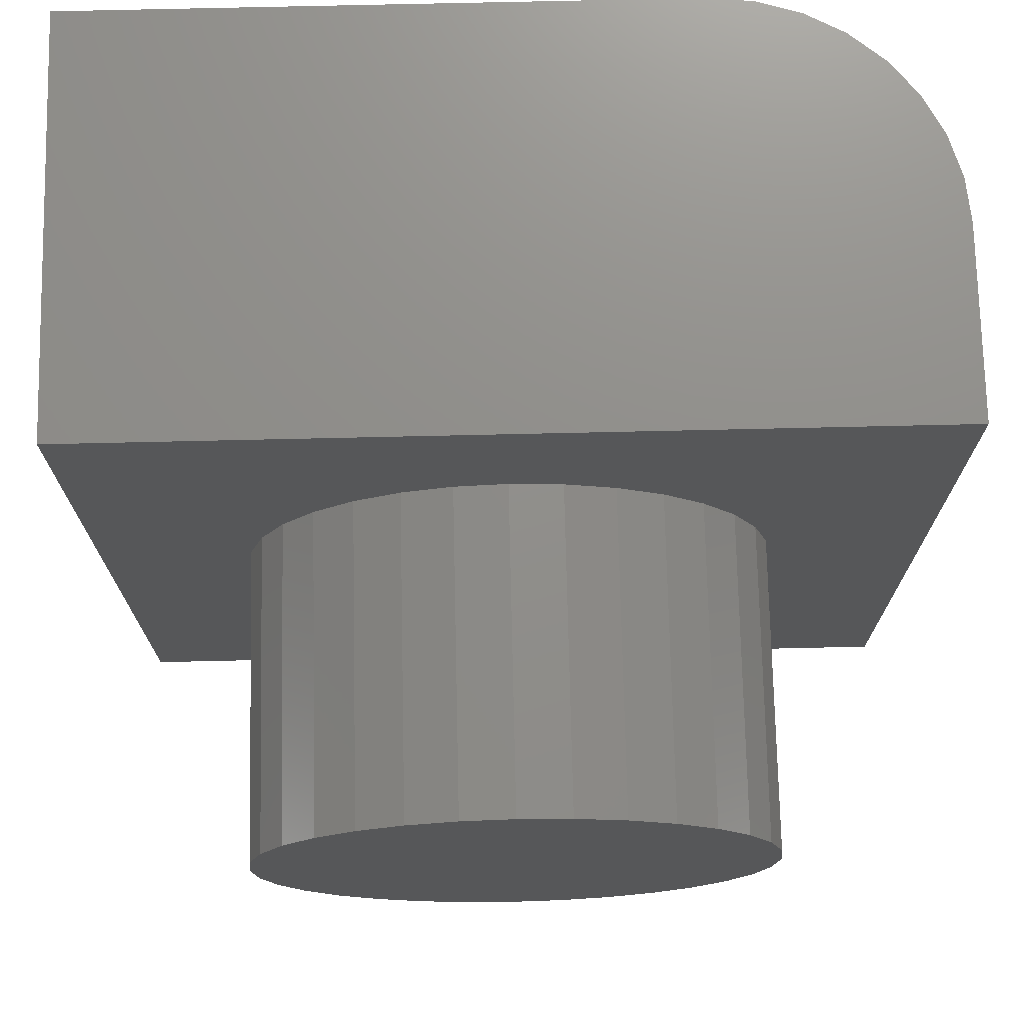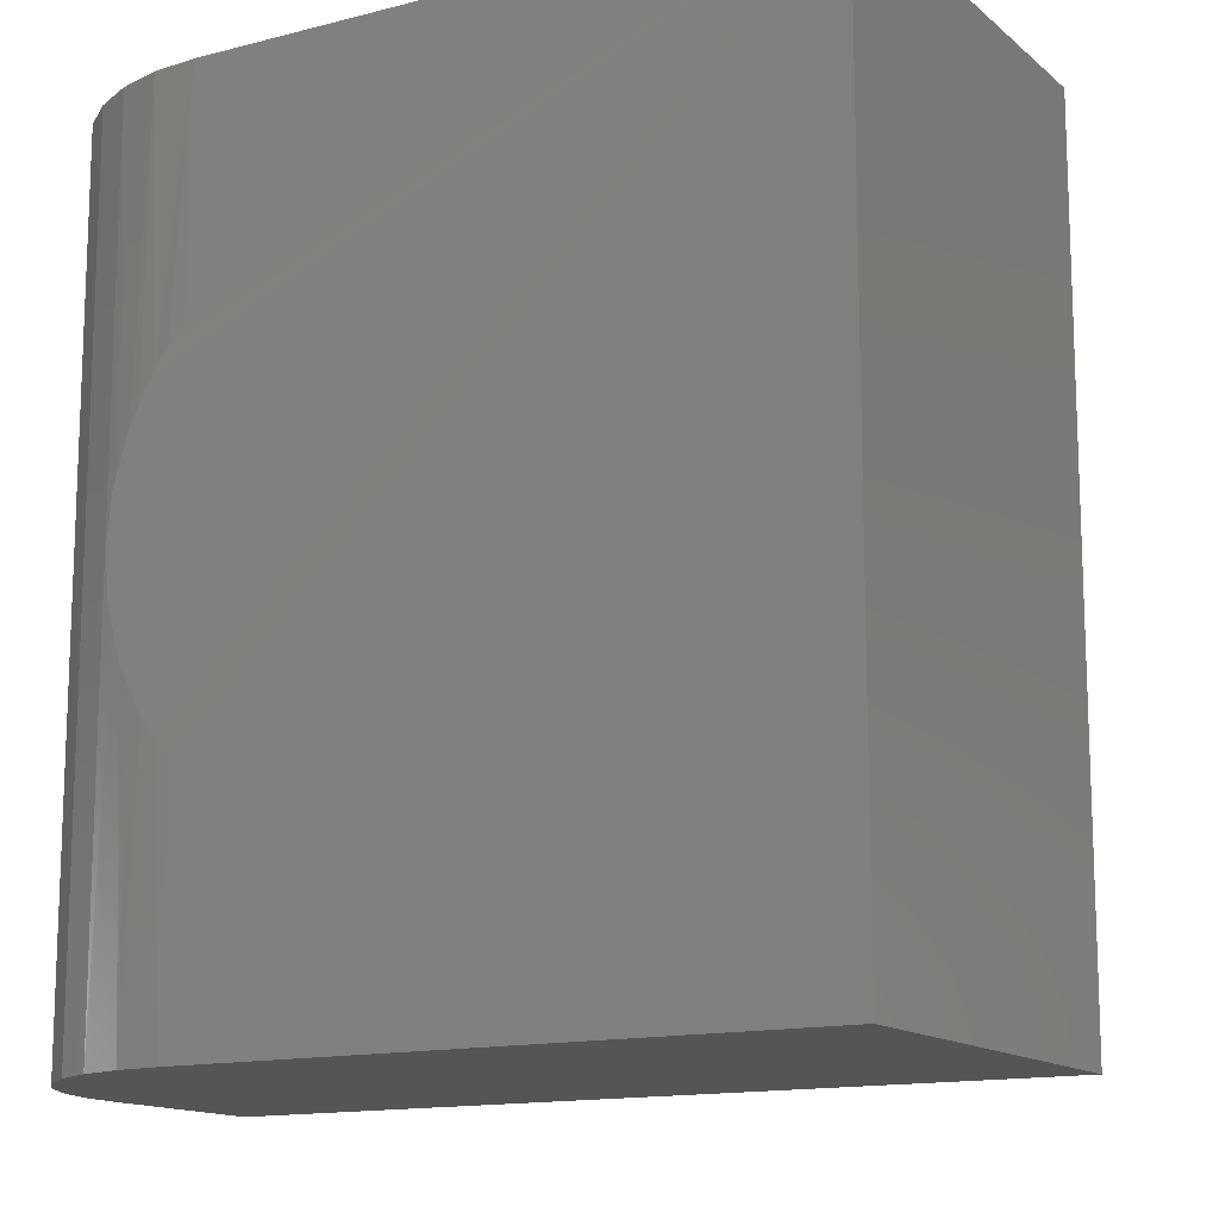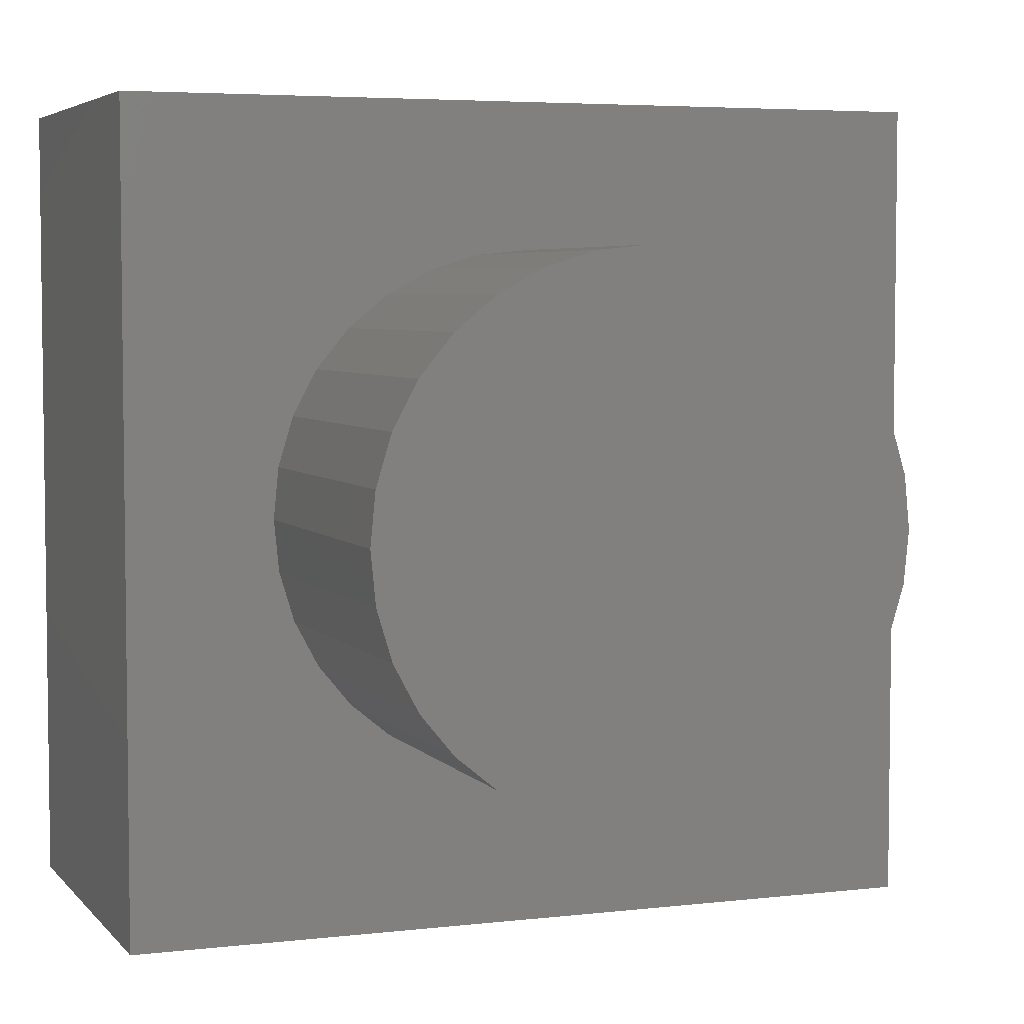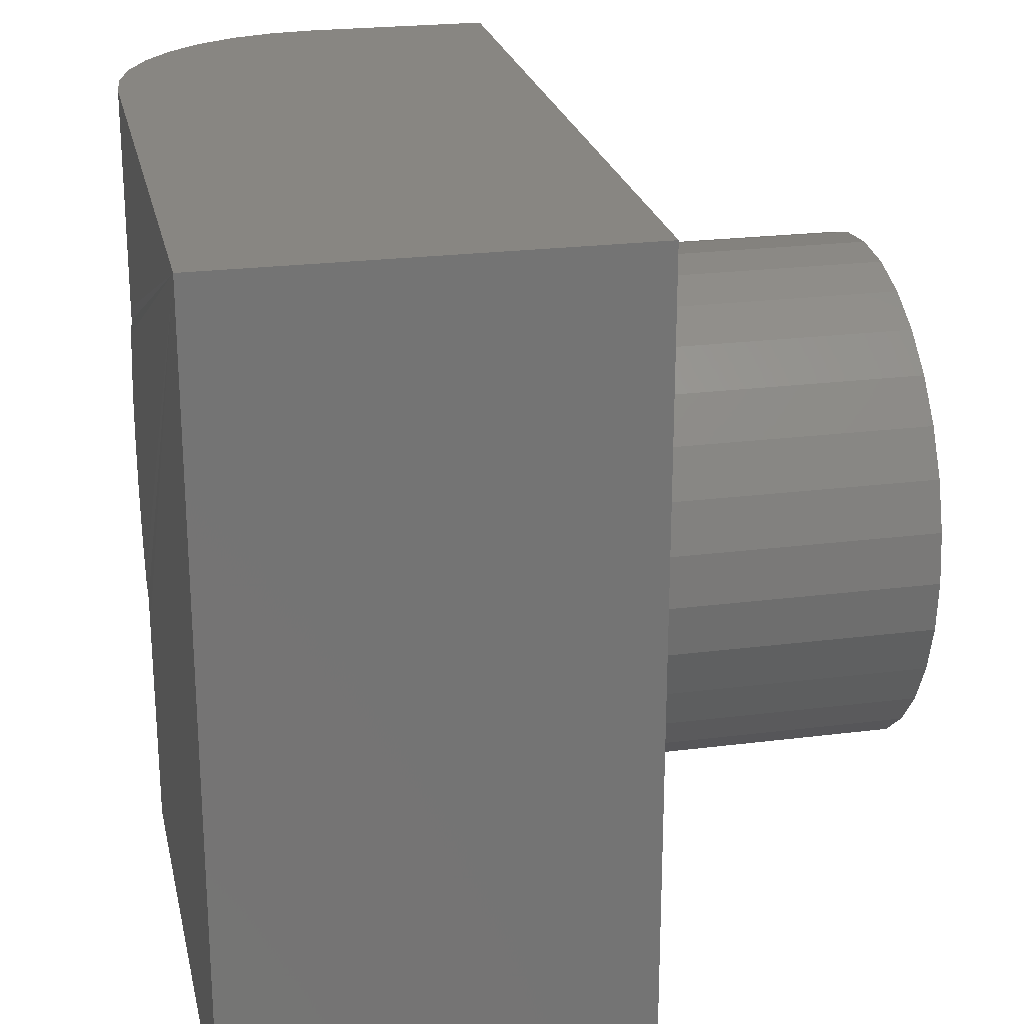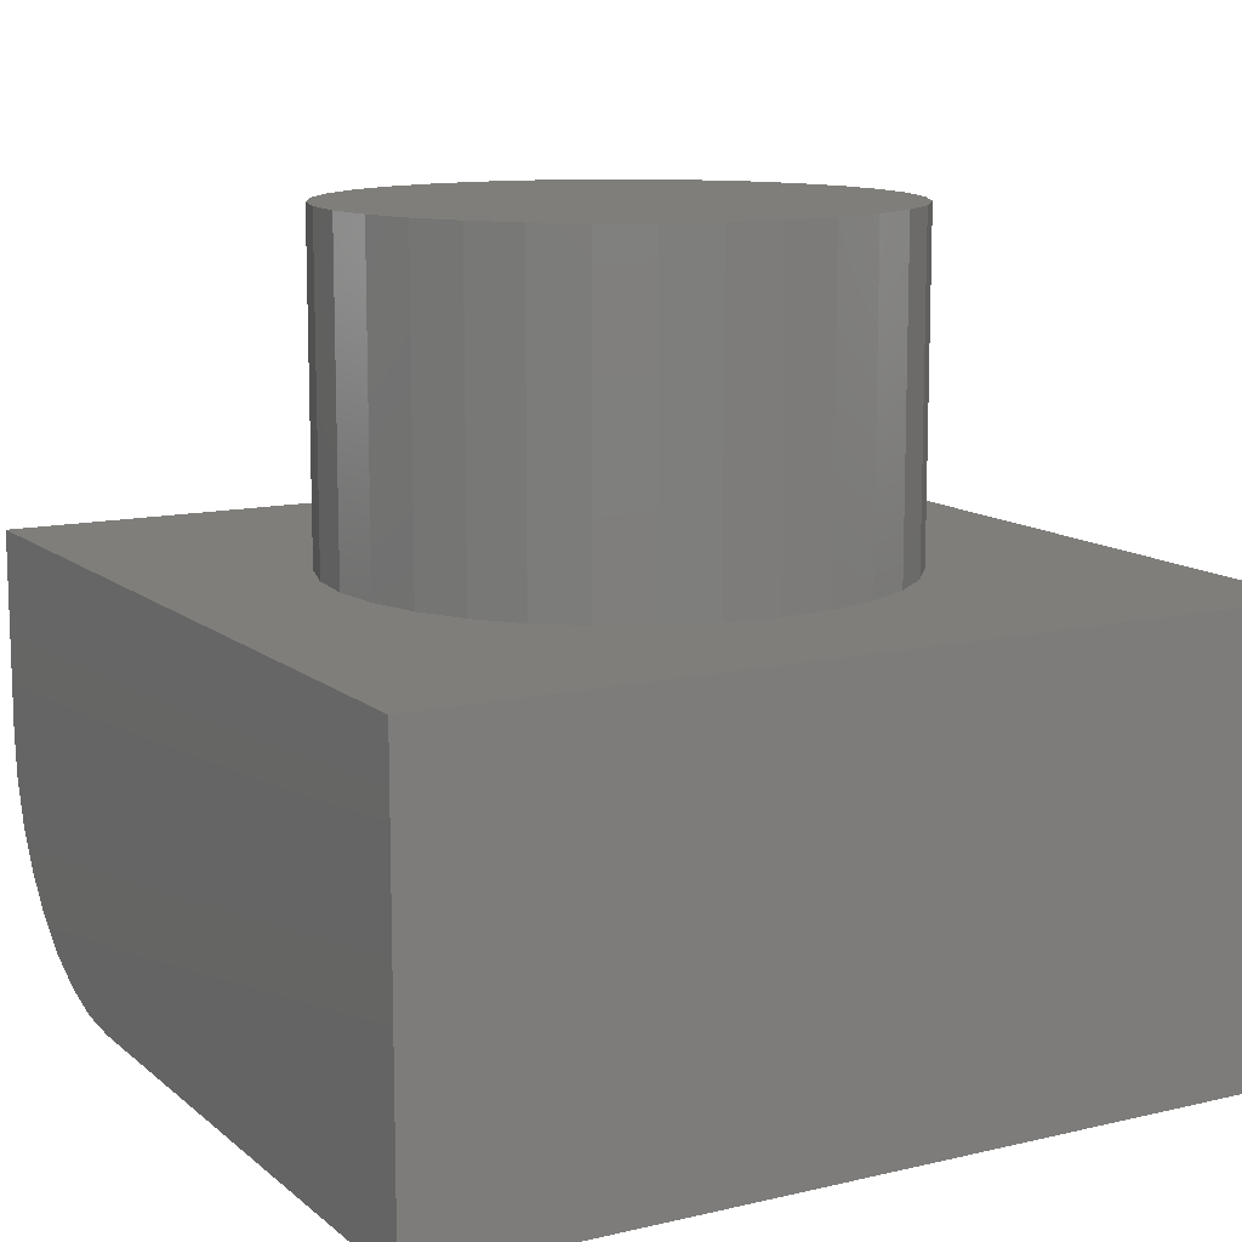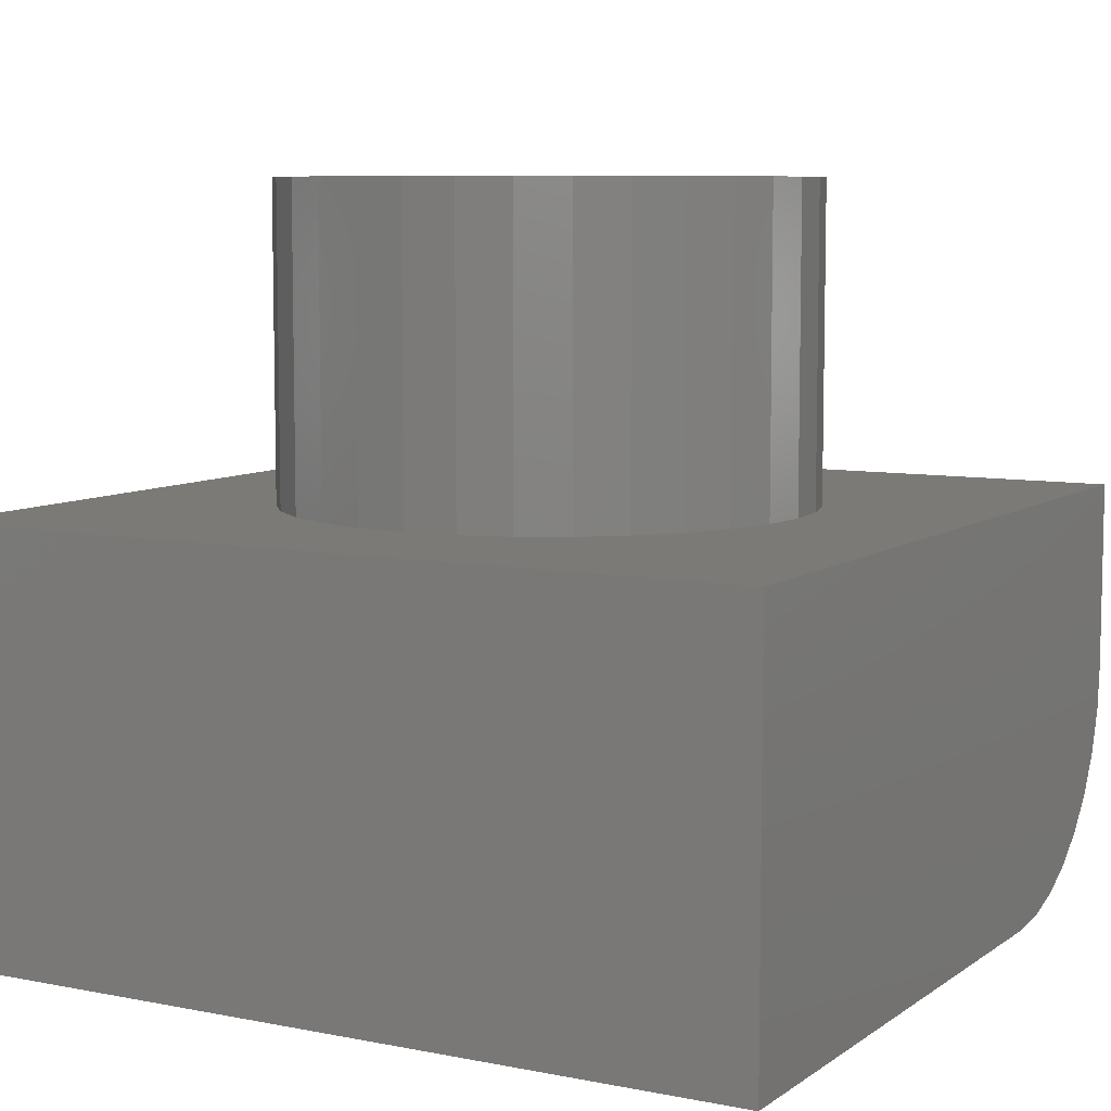
<metadata>
{"format":"stl","ext":"stl","renderer":"f3d","projection":"perspective","resolution":1024,"background":"white","views":[{"elev":73.5,"azim":178.7,"up":"+Z"},{"elev":-13.9,"azim":30.0,"up":"+Z"},{"elev":4.8,"azim":159.4,"up":"+Z"},{"elev":23.3,"azim":77.9,"up":"+Z"},{"elev":11.8,"azim":60.8,"up":"+Y"},{"elev":7.7,"azim":119.2,"up":"+Y"}]}
</metadata>
<code>
# stl→obj: 108 verts, 212 faces
v -0.2443 -0.4992 -0.1882
v 0.4974 -0.5 0.4974
v -0.2608 -0.5 -0.1649
v -0.2239 -0.5 -0.212
v -0.2443 -0.4992 0.1987
v -0.2239 -0.5 0.2225
v -0.2608 -0.5 0.1754
v -0.2239 -0.5 -0.4974
v 0.4974 -0.5 -0.4974
v -0.2881 -0.5 0.1222
v -0.3049 -0.5 0.0648
v -0.3105 -0.5 0.005263
v -0.3049 -0.5 -0.05427
v -0.2881 -0.5 -0.1117
v -0.2239 -0.5 0.4974
v -0.3069 -0.4871 0.05321
v -0.3105 -0.4859 0.005263
v -0.296 -0.4903 0.09996
v -0.2815 -0.4939 0.1376
v -0.2622 -0.4973 0.1731
v -0.3069 -0.4871 -0.04268
v -0.2622 -0.4973 -0.1626
v -0.2815 -0.4939 -0.1271
v -0.296 -0.4903 -0.08943
v -0.2773 -0.4947 -0.4974
v -0.3286 -0.4792 0.4974
v -0.3286 -0.4792 -0.4974
v -0.4974 -0.2266 0.4974
v -0.4974 -0.2266 -0.4974
v -0.4921 -0.2799 0.4974
v -0.4921 -0.2799 -0.4974
v -0.4766 -0.3312 0.4974
v -0.4766 -0.3312 -0.4974
v -0.4513 -0.3785 0.4974
v -0.4513 -0.3785 -0.4974
v -0.4173 -0.4199 0.4974
v -0.4173 -0.4199 -0.4974
v -0.3758 -0.4539 0.4974
v -0.3758 -0.4539 -0.4974
v -0.2773 -0.4947 0.4974
v -0.4974 1.665e-16 0.4974
v 0.4974 2.77e-16 0.4974
v 0.005263 7.304e-17 0.3211
v -0.05634 6.928e-17 0.315
v -0.1156 6.5e-17 0.297
v -0.1702 6.035e-17 0.2678
v -0.218 5.551e-17 0.2286
v -0.2573 5.067e-17 0.1807
v -0.2865 4.602e-17 0.1261
v -0.3045 4.174e-17 0.06687
v -0.4974 5.61e-17 -0.4974
v -0.3105 3.798e-17 0.005263
v -0.3045 3.49e-17 -0.05634
v -0.2865 3.261e-17 -0.1156
v -0.2573 3.12e-17 -0.1702
v -0.218 3.072e-17 -0.218
v -0.1702 3.12e-17 -0.2573
v -0.1156 3.261e-17 -0.2865
v -0.05634 3.49e-17 -0.3045
v 0.005263 3.798e-17 -0.3105
v 0.4974 1.665e-16 -0.4974
v 0.06687 4.174e-17 -0.3045
v 0.1261 4.602e-17 -0.2865
v 0.1807 5.067e-17 -0.2573
v 0.2286 5.551e-17 -0.218
v 0.2678 6.035e-17 -0.1702
v 0.297 6.5e-17 -0.1156
v 0.315 6.928e-17 -0.05634
v 0.3211 7.304e-17 0.005263
v 0.315 7.612e-17 0.06687
v 0.297 7.841e-17 0.1261
v 0.2678 7.983e-17 0.1807
v 0.2286 8.03e-17 0.2286
v 0.1807 7.983e-17 0.2678
v 0.1261 7.841e-17 0.297
v 0.06687 7.612e-17 0.315
v 0.3211 0.375 0.005263
v 0.315 0.375 -0.05634
v 0.297 0.375 -0.1156
v 0.2678 0.375 -0.1702
v 0.2286 0.375 -0.218
v 0.1807 0.375 -0.2573
v 0.1261 0.375 -0.2865
v 0.06687 0.375 -0.3045
v 0.005263 0.375 -0.3105
v -0.05634 0.375 -0.3045
v -0.1156 0.375 -0.2865
v -0.1702 0.375 -0.2573
v -0.218 0.375 -0.218
v -0.2573 0.375 -0.1702
v -0.2865 0.375 -0.1156
v -0.3045 0.375 -0.05634
v -0.3105 0.375 0.005263
v -0.3045 0.375 0.06687
v -0.2865 0.375 0.1261
v -0.2573 0.375 0.1807
v -0.218 0.375 0.2286
v -0.1702 0.375 0.2678
v -0.1156 0.375 0.297
v -0.05634 0.375 0.315
v 0.005263 0.375 0.3211
v 0.06687 0.375 0.315
v 0.1261 0.375 0.297
v 0.1807 0.375 0.2678
v 0.2286 0.375 0.2286
v 0.2678 0.375 0.1807
v 0.297 0.375 0.1261
v 0.315 0.375 0.06687
f 1 2 3
f 2 1 4
f 5 2 6
f 2 5 7
f 2 4 8
f 2 8 9
f 2 7 10
f 2 10 11
f 2 11 12
f 2 12 13
f 2 13 14
f 2 14 3
f 2 15 6
f 12 16 17
f 12 11 16
f 18 16 11
f 11 10 18
f 18 10 19
f 20 19 10
f 10 7 20
f 20 7 5
f 12 21 13
f 12 17 21
f 3 22 1
f 23 22 3
f 3 14 23
f 24 23 14
f 14 13 24
f 24 13 21
f 25 23 24
f 4 1 8
f 17 16 26
f 6 15 5
f 27 25 24
f 27 24 21
f 27 21 17
f 27 17 26
f 28 29 30
f 30 29 31
f 30 31 32
f 32 31 33
f 32 33 34
f 34 33 35
f 34 35 36
f 36 35 37
f 36 37 38
f 38 37 39
f 38 39 26
f 26 39 27
f 8 1 25
f 25 1 22
f 25 22 23
f 19 40 18
f 18 40 26
f 18 26 16
f 5 15 20
f 20 15 40
f 20 40 19
f 41 42 43
f 41 43 44
f 41 44 45
f 41 45 46
f 41 46 47
f 41 47 48
f 41 48 49
f 41 49 50
f 41 50 51
f 51 50 52
f 51 52 53
f 51 53 54
f 51 54 55
f 51 55 56
f 51 56 57
f 51 57 58
f 51 58 59
f 51 59 60
f 51 60 61
f 61 60 62
f 61 62 63
f 61 63 64
f 61 64 65
f 61 65 66
f 61 66 67
f 61 67 68
f 61 68 69
f 61 69 70
f 42 61 70
f 42 70 71
f 42 71 72
f 42 72 73
f 42 73 74
f 42 74 75
f 42 75 76
f 42 76 43
f 77 69 78
f 78 69 68
f 78 68 79
f 79 68 67
f 79 67 80
f 80 67 66
f 80 66 81
f 81 66 65
f 81 65 82
f 82 65 64
f 82 64 83
f 83 64 63
f 83 63 84
f 84 63 62
f 84 62 85
f 85 62 60
f 85 60 86
f 86 60 59
f 86 59 87
f 87 59 58
f 87 58 88
f 88 58 57
f 88 57 89
f 89 57 56
f 89 56 90
f 90 56 55
f 90 55 91
f 91 55 54
f 91 54 92
f 92 54 53
f 92 53 93
f 93 53 52
f 93 52 94
f 94 52 50
f 94 50 95
f 95 50 49
f 95 49 96
f 96 49 48
f 96 48 97
f 97 48 47
f 97 47 98
f 98 47 46
f 98 46 99
f 99 46 45
f 99 45 100
f 100 45 44
f 100 44 101
f 101 44 43
f 101 43 102
f 102 43 76
f 102 76 103
f 103 76 75
f 103 75 104
f 104 75 74
f 104 74 105
f 105 74 73
f 105 73 106
f 106 73 72
f 106 72 107
f 107 72 71
f 107 71 108
f 108 71 70
f 108 70 77
f 77 70 69
f 28 41 29
f 29 41 51
f 41 28 30
f 41 30 32
f 41 32 34
f 41 34 36
f 41 36 38
f 41 38 26
f 41 26 40
f 41 40 15
f 41 15 2
f 41 2 42
f 8 25 27
f 8 27 39
f 8 39 37
f 8 37 35
f 8 35 33
f 8 33 31
f 8 31 29
f 8 29 51
f 8 51 61
f 8 61 9
f 9 61 2
f 2 61 42
f 101 102 100
f 85 86 84
f 84 86 87
f 84 87 83
f 83 87 88
f 83 88 82
f 82 88 89
f 82 89 81
f 81 89 90
f 81 90 80
f 80 90 91
f 80 91 79
f 79 91 92
f 79 92 78
f 78 92 93
f 78 93 77
f 77 93 94
f 77 94 108
f 108 94 95
f 108 95 107
f 107 95 96
f 107 96 106
f 106 96 97
f 106 97 105
f 105 97 98
f 105 98 104
f 104 98 99
f 104 99 103
f 103 99 100
f 103 100 102

</code>
